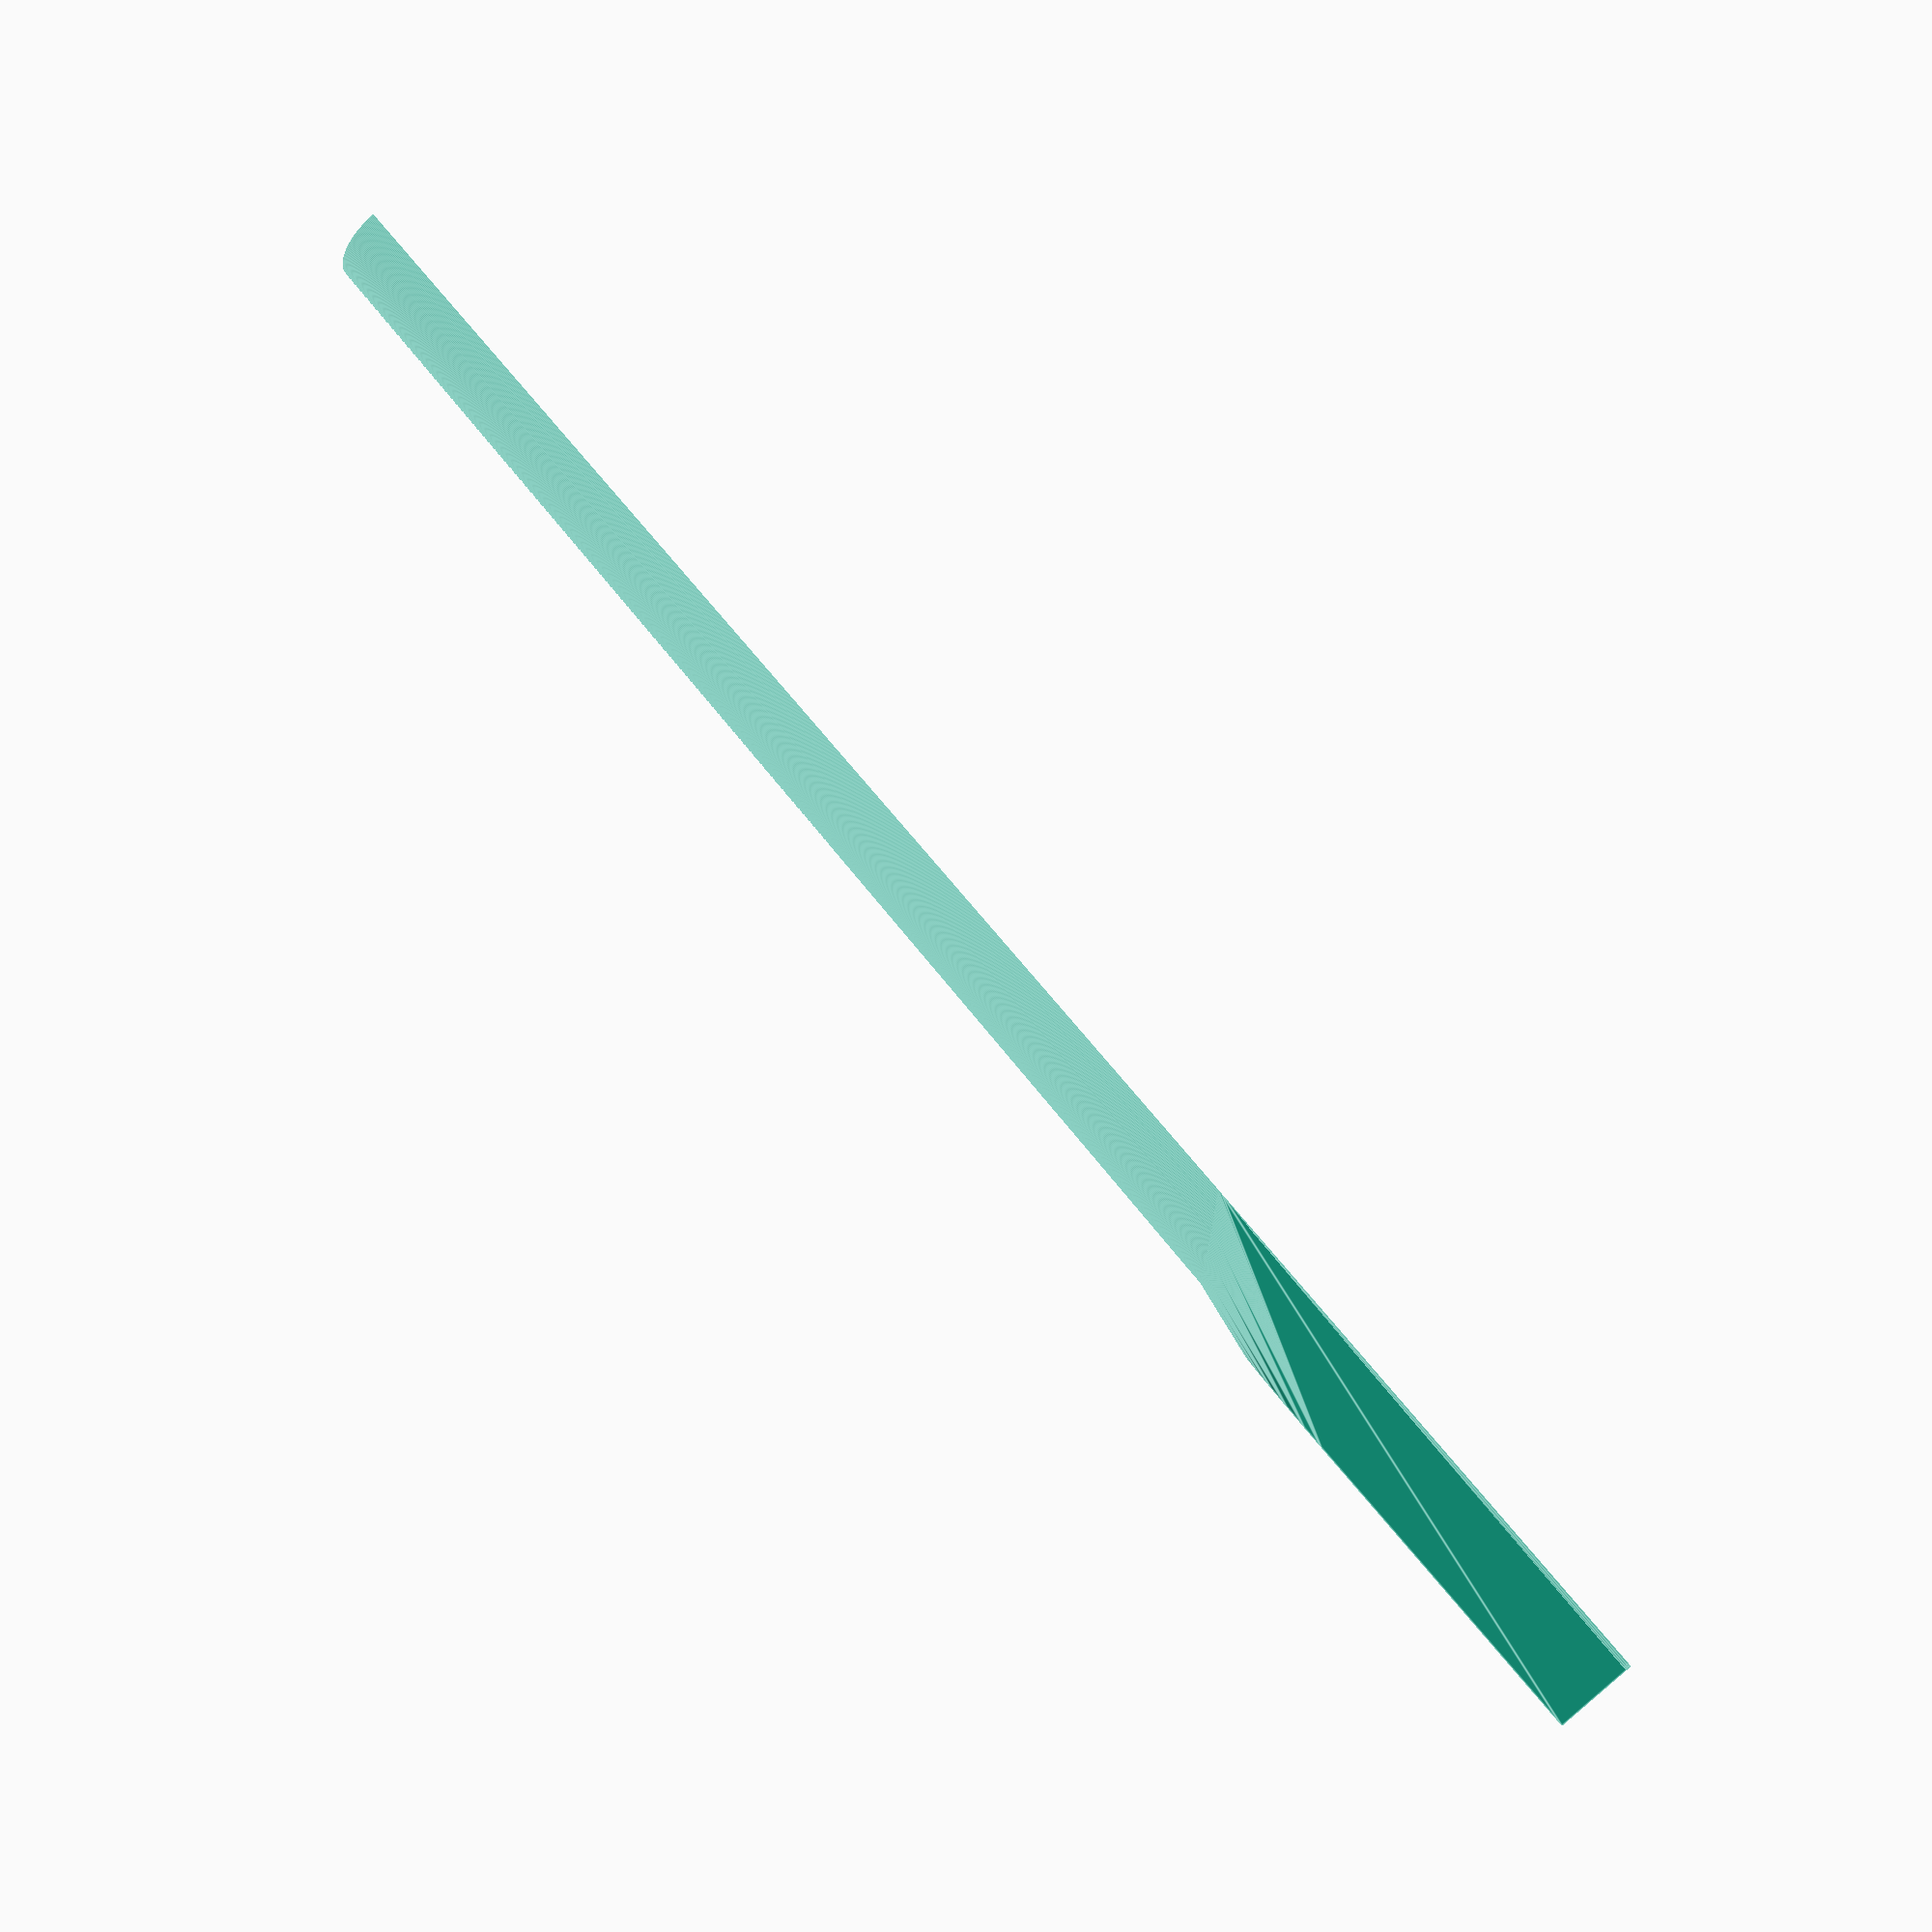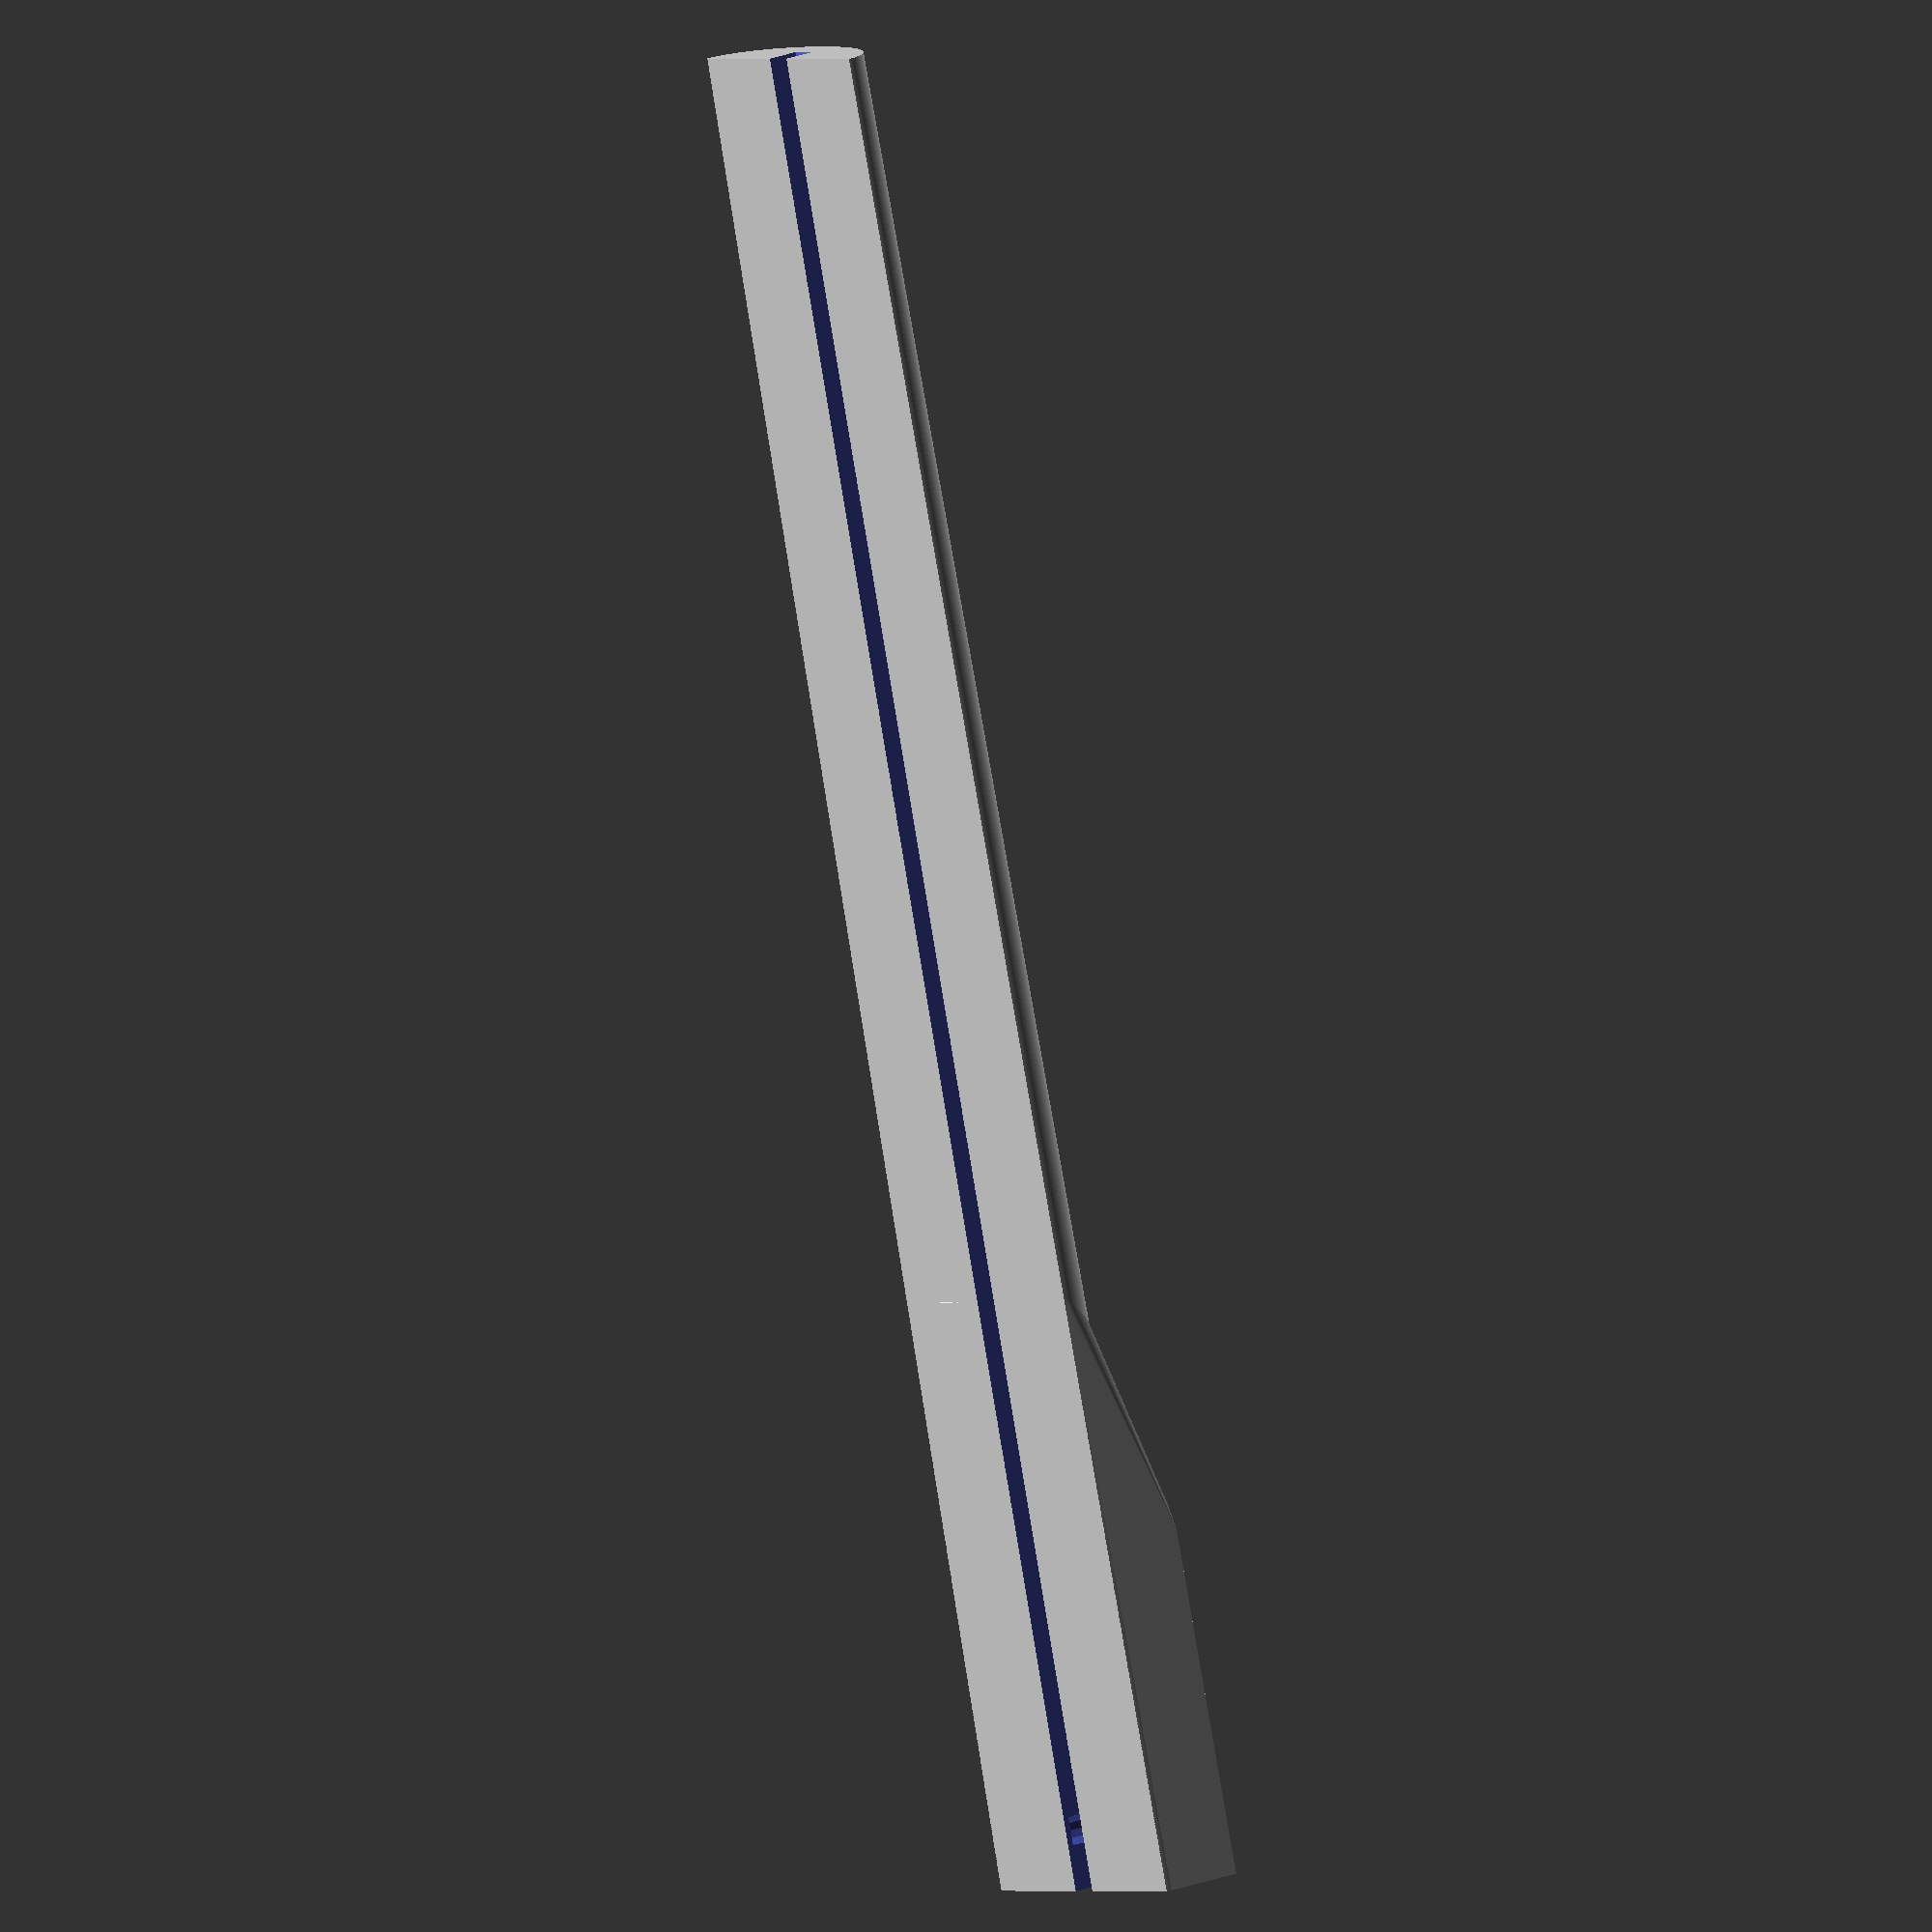
<openscad>
difference () {
  union () {
    union () {
      hull () {
        translate ([0, 648.0, 0]) {
          resize ([60, 1, 15]){
            intersection () {
              translate ([0, 1/2, -5]) {
                cube ([10, 1, 10], center=true);
              }
              rotate (a=90.0, v=[1, 0, 0]) {
                cylinder ($fn=250, h=1, r=5, center=true);
              }
            }
          }
        }
        translate ([0, 181.83885182611846, 0]) {
          resize ([70, 1, 20]){
            intersection () {
              translate ([0, 1/2, -5]) {
                cube ([10, 1, 10], center=true);
              }
              rotate (a=90.0, v=[1, 0, 0]) {
                cylinder ($fn=250, h=1, r=5, center=true);
              }
            }
          }
        }
      }
    }
    hull () {
      intersection () {
        translate ([0, 0, -11]) {
          linear_extrude (height=22, center=true){
            polygon (points=[[-30, 648.0], [30, 648.0], [35, 171.83885182611846], [-35, 171.83885182611846]]);
          }
        }
        union () {
          translate ([0, 221.83885182611846, -11]) {
            cube ([1000, 80, 22], center=true);
          }
          translate ([0, 261.83885182611846, -11]) {
            cylinder (h=22, r=35, center=true);
          }
        }
      }
      intersection () {
        translate ([0, 331.83885182611846, 0]) {
          rotate (a=-40.0, v=[1, 0, 0]) {
            translate ([0, 1/2, -500]) {
              cube ([1000, 1, 1000], center=true);
            }
          }
        }
        union () {
          hull () {
            translate ([0, 648.0, 0]) {
              resize ([60, 1, 15]){
                intersection () {
                  translate ([0, 1/2, -5]) {
                    cube ([10, 1, 10], center=true);
                  }
                  rotate (a=90.0, v=[1, 0, 0]) {
                    cylinder ($fn=250, h=1, r=5, center=true);
                  }
                }
              }
            }
            translate ([0, 181.83885182611846, 0]) {
              resize ([70, 1, 20]){
                intersection () {
                  translate ([0, 1/2, -5]) {
                    cube ([10, 1, 10], center=true);
                  }
                  rotate (a=90.0, v=[1, 0, 0]) {
                    cylinder ($fn=250, h=1, r=5, center=true);
                  }
                }
              }
            }
          }
        }
      }
    }
  }
  translate ([0, 500, 0]) {
    cube ([7, 1000, 16], center=true);
  }
  union () {
    translate ([0, 196.83885182611846, -22]) {
      translate ([0, 0, 10]) {
        cylinder (h=21, r=5, center=true);
      }
    }
    translate ([20, 246.83885182611846, -22]) {
      translate ([0, 0, 10]) {
        cylinder (h=21, r=5, center=true);
      }
    }
    translate ([-20, 246.83885182611846, -22]) {
      translate ([0, 0, 10]) {
        cylinder (h=21, r=5, center=true);
      }
    }
  }
}

</openscad>
<views>
elev=269.3 azim=92.8 roll=229.1 proj=p view=edges
elev=160.5 azim=164.5 roll=127.7 proj=o view=solid
</views>
